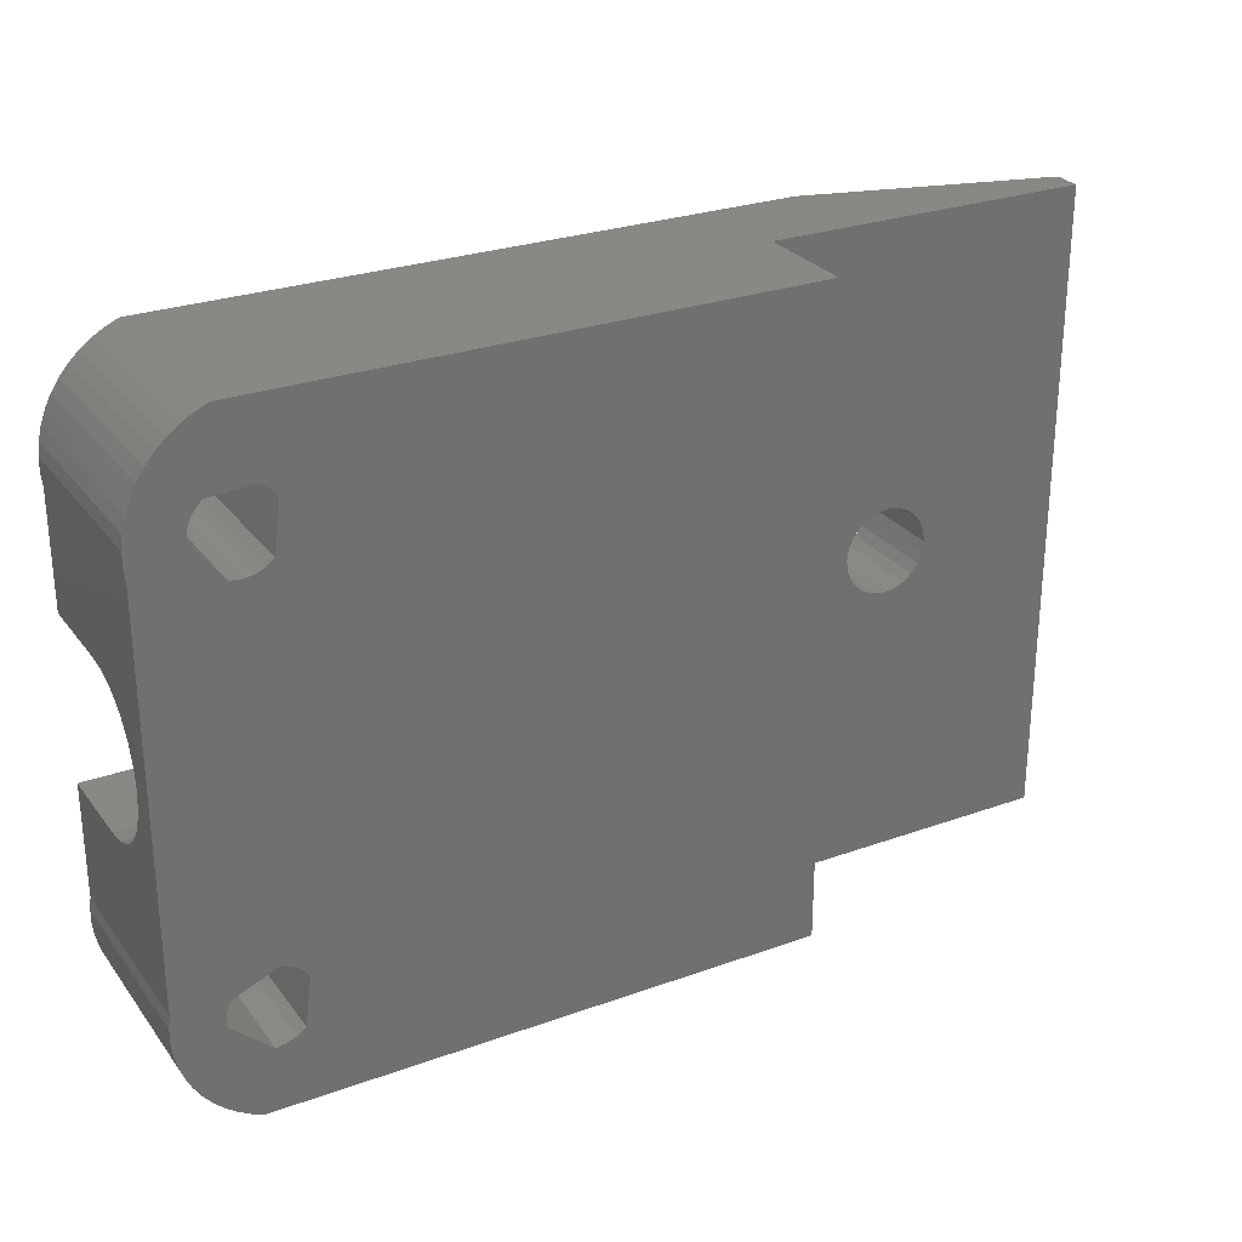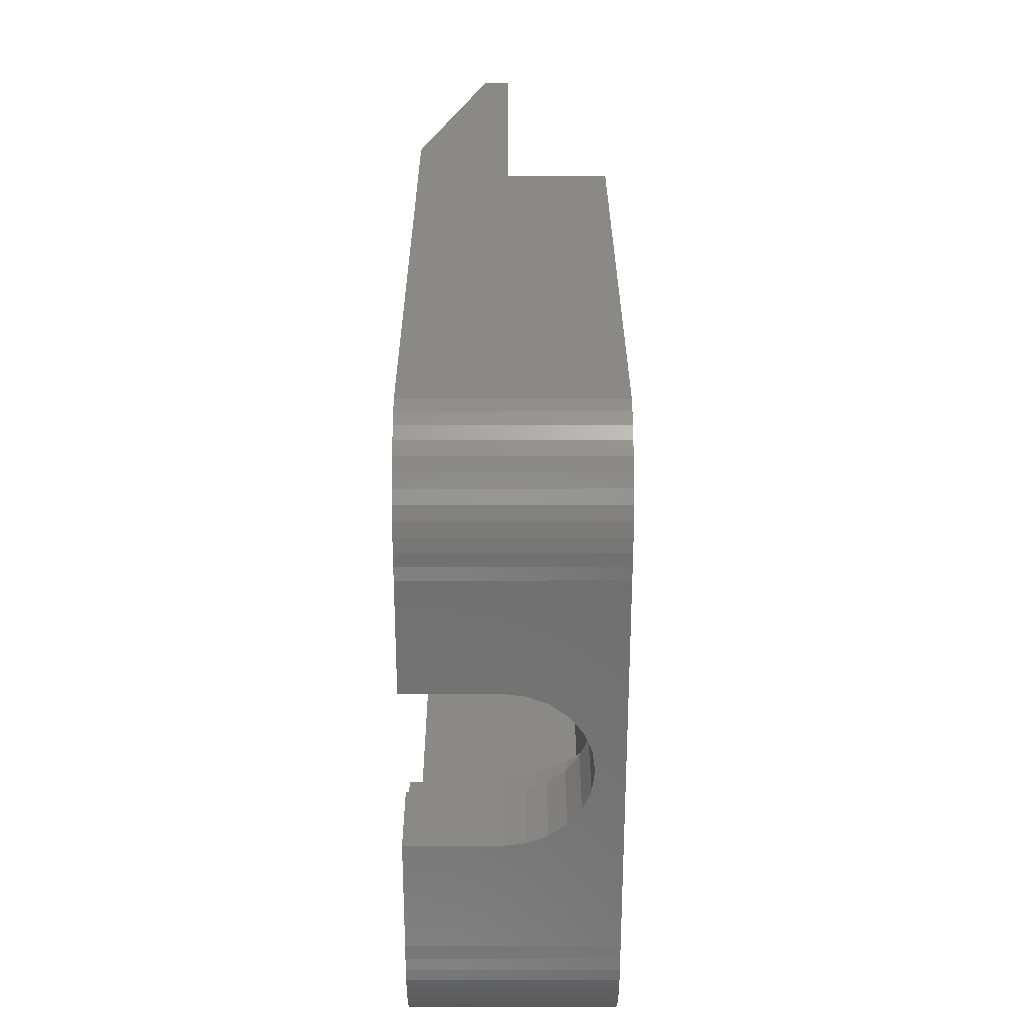
<metadata>
{"format":"stl","ext":"stl","renderer":"f3d","projection":"perspective","resolution":1024,"background":"white","views":[{"elev":27.4,"azim":151.0,"up":"+Y"},{"elev":28.7,"azim":89.9,"up":"+Y"}]}
</metadata>
<code>
# stl→obj: 382 verts, 772 faces
v 98.92 5.102 4.224
v 99.92 5.402 3.5
v 98.92 5.402 3.5
v 99.92 5.102 4.224
v 99.92 10.9 4.224
v 98.92 11 5
v 98.92 10.9 4.224
v 99.92 11 5
v 99.92 3.75 1
v 99.92 5 8.322
v 99.92 3.75 8.322
v 99.92 5 5
v 99.92 5.879 2.879
v 99.92 6.5 2.402
v 99.92 7.224 2.102
v 99.92 12.07 1
v 99.92 8 2
v 99.92 8.776 2.102
v 99.92 9.5 2.402
v 99.92 10.12 2.879
v 99.92 10.6 3.5
v 99.92 11 8.322
v 99.92 12.07 8.322
v 98.92 5.879 2.879
v 98.92 5 8.322
v 98.92 5 5
v 98.92 10.12 2.879
v 98.92 9.5 2.402
v 98.92 10.6 3.5
v 98.92 6.5 2.402
v 98.92 7.224 2.102
v 66.92 8 8.322
v 69.89 7.456 8.322
v 69.82 8 8.322
v 73.67 -3.691 8.322
v 70.1 6.95 8.322
v 70.43 6.515 8.322
v 70.87 6.181 8.322
v 71.37 5.972 8.322
v 71.92 5.9 8.322
v 72.46 5.972 8.322
v 72.97 6.181 8.322
v 73.4 6.515 8.322
v 73.74 6.95 8.322
v 73.85 -4 8.322
v 73.95 7.456 8.322
v 77.42 -3 8.322
v 94.44 -4 8.322
v 74.02 8 8.322
v 94.42 -3 8.322
v 94.42 3.577 8.322
v 95.23 0.2632 8.322
v 95.38 0.625 8.322
v 96.92 3.577 8.322
v 95.18 -0.125 8.322
v 95.62 0.9357 8.322
v 95.93 1.174 8.322
v 96.29 1.324 8.322
v 96.68 1.375 8.322
v 97.07 1.324 8.322
v 96.92 3.75 8.322
v 95.23 -0.5132 8.322
v 95.38 -0.875 8.322
v 97.18 -4 8.322
v 95.62 -1.186 8.322
v 95.93 -1.424 8.322
v 96.29 -1.574 8.322
v 96.68 -1.625 8.322
v 97.07 -1.574 8.322
v 97.43 -1.424 8.322
v 97.64 -3.805 8.322
v 97.74 -1.186 8.322
v 98.06 -3.558 8.322
v 97.98 -0.875 8.322
v 98.13 -0.5132 8.322
v 98.46 -3.262 8.322
v 98.15 -0.3191 8.322
v 98.18 -0.125 8.322
v 99.92 -0.7387 8.322
v 99.92 0.741 8.322
v 99.81 -1.221 8.322
v 99.98 0.249 8.322
v 99.98 -0.2465 8.322
v 96.92 5 8.322
v 97.43 1.174 8.322
v 97.74 0.9357 8.322
v 97.98 0.625 8.322
v 98.13 0.2632 8.322
v 98.82 -2.923 8.322
v 99.14 -2.543 8.322
v 99.41 -2.129 8.322
v 99.64 -1.687 8.322
v 98.92 11 8.322
v 96.92 12.07 8.322
v 96.92 11 8.322
v 97.01 14.58 8.322
v 97.38 14.73 8.322
v 97.69 14.97 8.322
v 97.93 15.28 8.322
v 98.08 15.64 8.322
v 98.13 16.03 8.322
v 98.42 19.24 8.322
v 98.79 18.89 8.322
v 99.11 18.5 8.322
v 99.39 18.08 8.322
v 99.61 17.63 8.322
v 99.79 17.16 8.322
v 99.91 16.67 8.322
v 99.92 15.17 8.322
v 99.97 16.17 8.322
v 99.97 15.67 8.322
v 69.89 8.544 8.322
v 73.84 20 8.321
v 70.1 9.05 8.322
v 70.43 9.485 8.322
v 70.87 9.819 8.322
v 71.37 10.03 8.322
v 71.92 10.1 8.322
v 72.46 10.03 8.322
v 72.97 9.819 8.322
v 73.4 9.485 8.322
v 73.74 9.05 8.322
v 73.95 8.544 8.322
v 77.42 19 8.322
v 92.34 20 8.322
v 94.42 19 8.322
v 94.34 20 8.322
v 97.13 20 8.322
v 95.33 16.78 8.322
v 95.18 16.42 8.322
v 95.13 16.03 8.322
v 95.57 17.09 8.322
v 95.88 17.33 8.322
v 96.24 17.48 8.322
v 96.63 17.53 8.322
v 97.01 17.48 8.322
v 97.38 17.33 8.322
v 97.59 19.8 8.322
v 97.53 17.21 8.322
v 97.69 17.09 8.322
v 98.02 19.54 8.322
v 97.93 16.78 8.322
v 98.08 16.42 8.322
v 94.42 12.35 8.322
v 95.18 15.64 8.322
v 95.33 15.28 8.322
v 96.92 12.35 8.322
v 95.57 14.97 8.322
v 95.88 14.73 8.322
v 96.24 14.58 8.322
v 96.63 14.53 8.322
v 96.29 1.324 7.322
v 95.93 1.174 1
v 96.29 1.324 1
v 95.88 17.33 1
v 95.57 17.09 1
v 95.88 17.33 7.322
v 95.57 14.97 7.322
v 95.88 14.73 1
v 95.57 14.97 1
v 96.24 14.58 1
v 98.08 16.42 1
v 97.93 16.78 1
v 96.63 14.53 1
v 97.01 14.58 1
v 97.01 14.58 7.322
v 98.13 16.03 7.322
v 98.13 16.03 1
v 98.92 8.776 2.102
v 96.92 9.5 2.402
v 96.92 8.776 2.102
v 98.15 -0.3191 7.322
v 98.18 -0.1251 1
v 98.15 -0.3192 1
v 97.53 17.21 1
v 97.69 17.09 1
v 97.53 17.21 7.322
v 98.13 0.2632 1
v 95.33 16.78 7.322
v 95.33 16.78 1
v 96.68 -1.625 1
v 96.29 -1.574 1
v 96.68 -1.625 7.322
v 96.92 11 5
v 95.62 0.9356 1
v 95.38 0.625 7.322
v 95.38 0.6249 1
v 95.62 -1.186 7.322
v 95.93 -1.424 1
v 95.62 -1.186 1
v 97.98 0.6249 1
v 97.98 0.625 7.322
v 77.92 -2.5 2
v 93.92 -2.5 5
v 93.92 -2.5 2
v 77.92 -2.5 5
v 96.92 7.224 2.102
v 96.92 6.5 2.402
v 94.39 3.577 5.582
v 96.92 3.5 5
v 94.39 3.5 5
v 96.92 3.577 5.582
v 96.92 12.07 3.156
v 96.92 12.35 3.835
v 96.92 12.35 6.165
v 96.92 12.5 5
v 96.92 10.9 4.224
v 96.92 10.6 3.5
v 96.92 5.102 4.224
v 96.92 5 5
v 96.92 8 2
v 98.92 8 2
v 94.41 12.5 5
v 93.92 12.5 5
v 93.92 12.35 3.835
v 94.39 3.577 6.165
v 96.92 5.402 3.5
v 93.92 18.5 5
v 77.92 18.5 2
v 93.92 18.5 2
v 77.92 18.5 5
v 93.92 4.678 2
v 93.92 11.32 2
v 93.92 8 2
v 96.92 10.12 2.879
v 93.92 4.103 2.75
v 96.92 4.678 2
v 96.92 4.103 2.75
v 76.92 20 4.822
v 76.92 -4 1
v 76.92 -4 4.822
v 76.92 20 1
v 94.42 12.35 6.165
v 96.92 5.879 2.879
v 99.64 -1.687 1
v 99.81 -1.221 1
v 98.82 -2.923 1
v 99.14 -2.543 1
v 98.46 -3.262 1
v 98.06 -3.558 1
v 94.34 20 1
v 92.34 20 1
v 93.92 3.653 3.835
v 96.92 3.75 3.602
v 96.92 3.653 3.835
v 96.92 11.9 2.75
v 93.92 11.9 2.75
v 94.44 -4 1
v 73.85 -4 4.822
v 99.41 -2.129 1
v 99.98 0.249 1
v 99.92 0.741 1
v 96.92 11.32 2
v 99.92 -0.7387 1
v 99.98 -0.2465 1
v 97.64 -3.805 1
v 97.18 -4 1
v 73.84 20 4.822
v 64.92 -4 4.822
v 64.92 20 4.822
v 69.89 8.544 4.822
v 69.82 8 4.822
v 70.1 9.05 4.822
v 70.43 9.485 4.822
v 70.87 9.819 4.822
v 71.37 10.03 4.822
v 71.92 10.1 4.822
v 72.46 10.03 4.822
v 72.97 9.819 4.822
v 73.4 9.485 4.822
v 73.74 9.05 4.822
v 73.95 8.544 4.822
v 74.02 8 4.822
v 69.89 7.456 4.822
v 70.1 6.95 4.822
v 70.43 6.515 4.822
v 70.87 6.181 4.822
v 71.37 5.972 4.822
v 71.92 5.9 4.822
v 72.46 5.972 4.822
v 72.97 6.181 4.822
v 73.4 6.515 4.822
v 73.74 6.95 4.822
v 73.95 7.456 4.822
v 77.42 19 5
v 77.42 -3 5
v 99.39 18.08 1
v 99.11 18.5 1
v 98.02 19.54 1
v 97.59 19.8 1
v 98.79 18.89 1
v 94.42 -3 5
v 99.91 16.67 1
v 99.79 17.16 1
v 94.41 12.5 6.165
v 94.42 19 5
v 98.42 19.24 1
v 94.39 3.5 6.165
v 99.97 16.17 1
v 99.97 15.67 1
v 99.92 15.17 1
v 99.61 17.63 1
v 97.13 20 1
v 97.74 0.9357 7.322
v 97.43 1.174 7.322
v 97.07 1.324 7.322
v 96.68 1.375 7.322
v 98.13 -0.5132 7.322
v 97.43 -1.424 7.322
v 97.74 -1.186 7.322
v 97.07 -1.574 7.322
v 95.38 -0.875 7.322
v 97.38 14.73 7.322
v 95.23 -0.5132 7.322
v 95.23 0.2632 7.322
v 95.18 -0.125 7.322
v 97.98 -0.875 7.322
v 97.27 14.92 7.322
v 97.69 14.97 7.322
v 97.93 15.28 7.322
v 98.08 15.64 7.322
v 95.18 15.64 7.322
v 95.18 16.42 7.322
v 95.13 16.03 7.322
v 95.33 15.28 7.322
v 96.24 17.48 7.322
v 96.63 17.53 7.322
v 97.01 17.48 7.322
v 97.38 17.33 7.322
v 64.92 -4 5.822
v 70.32 8 8.322
v 70.37 7.586 8.322
v 70.53 7.2 8.322
v 70.79 6.869 8.322
v 71.12 6.614 8.322
v 71.5 6.455 8.322
v 71.92 6.4 8.322
v 72.33 6.455 8.322
v 72.72 6.614 8.322
v 73.05 6.869 8.322
v 73.3 7.2 8.322
v 73.46 7.586 8.322
v 73.52 8 8.322
v 73.84 20 5.822
v 70.37 8.414 8.322
v 70.53 8.8 8.322
v 70.79 9.131 8.322
v 71.12 9.386 8.322
v 71.5 9.545 8.322
v 71.92 9.6 8.322
v 72.33 9.545 8.322
v 72.72 9.386 8.322
v 73.05 9.131 8.322
v 73.3 8.8 8.322
v 73.46 8.414 8.322
v 73.46 8.414 4.822
v 73.3 8.8 4.822
v 70.79 9.131 4.822
v 71.12 9.386 4.822
v 70.53 8.8 4.822
v 72.72 9.386 4.822
v 73.05 9.131 4.822
v 71.5 9.545 4.822
v 70.32 8 4.822
v 70.37 8.414 4.822
v 71.92 9.6 4.822
v 72.33 9.545 4.822
v 73.52 8 4.822
v 73.46 7.586 4.822
v 70.37 7.586 4.822
v 70.53 7.2 4.822
v 70.79 6.869 4.822
v 71.12 6.614 4.822
v 71.5 6.455 4.822
v 71.92 6.4 4.822
v 72.33 6.455 4.822
v 72.72 6.614 4.822
v 73.05 6.869 4.822
v 73.3 7.2 4.822
v 64.92 20 5.822
v 93.92 3.5 5
v 97.27 14.92 1
f 1 2 3
f 2 1 4
f 5 6 7
f 6 5 8
f 9 10 11
f 10 9 12
f 12 9 4
f 4 9 2
f 2 9 13
f 13 9 14
f 14 9 15
f 15 9 16
f 15 16 17
f 17 16 18
f 18 16 19
f 19 16 20
f 20 16 21
f 21 16 5
f 5 16 8
f 8 16 22
f 22 16 23
f 3 13 24
f 13 3 2
f 25 12 26
f 12 25 10
f 19 27 28
f 27 19 20
f 21 7 29
f 7 21 5
f 13 30 24
f 30 13 14
f 26 4 1
f 4 26 12
f 20 29 27
f 29 20 21
f 14 31 30
f 31 14 15
f 32 33 34
f 33 32 35
f 33 35 36
f 36 35 37
f 37 35 38
f 38 35 39
f 39 35 40
f 40 35 41
f 41 35 42
f 42 35 43
f 43 35 44
f 44 35 45
f 44 45 46
f 46 45 47
f 47 45 48
f 46 47 49
f 47 48 50
f 50 48 51
f 51 48 52
f 51 52 53
f 51 53 54
f 52 48 55
f 54 53 56
f 54 56 57
f 54 57 58
f 54 58 59
f 54 59 60
f 54 60 61
f 48 62 55
f 62 48 63
f 63 48 64
f 63 64 65
f 65 64 66
f 66 64 67
f 67 64 68
f 68 64 69
f 69 64 70
f 70 64 71
f 70 71 72
f 72 71 73
f 72 73 74
f 74 73 75
f 75 73 76
f 75 76 77
f 77 76 78
f 79 80 81
f 80 79 82
f 82 79 83
f 61 25 84
f 25 61 60
f 25 60 85
f 25 85 86
f 25 86 87
f 25 87 88
f 25 88 78
f 25 78 76
f 25 76 89
f 25 89 90
f 25 90 10
f 10 90 91
f 10 91 92
f 10 92 81
f 10 81 80
f 10 80 11
f 93 94 95
f 94 93 96
f 96 93 97
f 97 93 98
f 98 93 99
f 99 93 100
f 100 93 101
f 101 93 102
f 102 93 103
f 103 93 104
f 104 93 22
f 104 22 105
f 105 22 106
f 106 22 107
f 107 22 108
f 108 22 23
f 108 23 109
f 109 110 108
f 110 109 111
f 32 112 113
f 112 32 34
f 113 112 114
f 113 114 115
f 113 115 116
f 113 116 117
f 113 117 118
f 113 118 119
f 113 119 120
f 113 120 121
f 113 121 122
f 113 122 123
f 113 123 124
f 113 124 125
f 124 123 49
f 124 49 47
f 125 124 126
f 125 126 127
f 127 126 128
f 128 126 129
f 129 126 130
f 130 126 131
f 128 129 132
f 128 132 133
f 128 133 134
f 128 134 135
f 128 135 136
f 128 136 137
f 128 137 138
f 138 137 139
f 138 139 140
f 138 140 141
f 141 140 142
f 141 142 143
f 141 143 102
f 102 143 101
f 144 145 126
f 145 144 146
f 146 144 147
f 126 145 131
f 146 147 148
f 148 147 149
f 149 147 150
f 150 147 151
f 151 147 96
f 96 147 94
f 152 153 154
f 153 152 57
f 57 152 58
f 155 132 156
f 132 155 157
f 132 157 133
f 158 159 160
f 159 158 149
f 149 158 148
f 149 161 159
f 161 149 150
f 142 162 143
f 162 142 163
f 150 164 161
f 164 150 151
f 151 165 164
f 165 151 166
f 166 151 96
f 143 167 101
f 167 143 168
f 168 143 162
f 169 170 171
f 170 169 28
f 172 173 174
f 173 172 77
f 173 77 78
f 140 175 176
f 175 140 177
f 177 140 139
f 78 178 173
f 178 78 88
f 140 163 142
f 163 140 176
f 179 132 129
f 132 179 180
f 132 180 156
f 67 181 182
f 181 67 183
f 183 67 68
f 93 184 6
f 184 93 95
f 185 186 187
f 186 185 53
f 53 185 56
f 188 189 190
f 189 188 66
f 66 188 65
f 57 185 153
f 185 57 56
f 88 191 178
f 191 88 192
f 192 88 87
f 66 182 189
f 182 66 67
f 193 194 195
f 194 193 196
f 30 197 198
f 197 30 31
f 199 200 201
f 200 199 202
f 147 203 94
f 203 147 204
f 204 147 205
f 204 205 206
f 6 207 7
f 207 6 184
f 7 208 29
f 208 7 207
f 209 26 1
f 26 209 210
f 31 211 197
f 211 31 212
f 206 213 204
f 204 214 215
f 214 204 213
f 199 54 202
f 54 199 216
f 54 216 51
f 217 1 3
f 1 217 209
f 212 171 211
f 171 212 169
f 218 219 220
f 219 218 221
f 195 219 193
f 219 195 222
f 219 223 220
f 223 219 222
f 223 222 224
f 193 221 196
f 221 193 219
f 28 225 170
f 225 28 27
f 226 227 222
f 227 226 228
f 229 230 231
f 230 229 232
f 205 144 233
f 144 205 147
f 29 225 27
f 225 29 208
f 234 3 24
f 3 234 217
f 24 198 234
f 198 24 30
f 210 25 26
f 25 210 84
f 235 81 92
f 81 235 236
f 237 90 89
f 90 237 238
f 239 73 240
f 73 239 76
f 237 76 239
f 76 237 89
f 125 241 242
f 241 125 127
f 243 228 226
f 228 243 244
f 244 243 245
f 246 215 247
f 215 246 203
f 215 203 204
f 248 231 230
f 231 248 48
f 231 48 249
f 249 48 45
f 250 92 91
f 92 250 235
f 251 80 82
f 80 251 252
f 246 223 253
f 223 246 247
f 254 83 79
f 83 254 255
f 238 91 90
f 91 238 250
f 256 64 257
f 64 256 71
f 255 82 83
f 82 255 251
f 236 79 81
f 79 236 254
f 206 233 213
f 233 206 205
f 258 259 260
f 259 258 261
f 259 261 262
f 261 258 263
f 263 258 264
f 264 258 265
f 265 258 266
f 266 258 267
f 267 258 268
f 268 258 269
f 269 258 270
f 270 258 271
f 271 258 272
f 272 258 229
f 272 229 273
f 259 274 249
f 274 259 262
f 249 274 275
f 249 275 276
f 249 276 277
f 249 277 278
f 249 278 279
f 249 279 280
f 249 280 281
f 249 281 282
f 249 282 283
f 249 283 284
f 249 284 231
f 231 284 273
f 231 273 229
f 285 47 286
f 47 285 124
f 287 104 105
f 104 287 288
f 138 289 290
f 289 138 141
f 288 103 104
f 103 288 291
f 286 50 292
f 50 286 47
f 293 107 108
f 107 293 294
f 126 233 144
f 233 126 295
f 295 126 213
f 213 126 296
f 102 291 297
f 291 102 103
f 240 71 256
f 71 240 73
f 51 298 50
f 298 51 216
f 50 201 292
f 201 50 298
f 299 108 110
f 108 299 293
f 300 110 111
f 110 300 299
f 301 111 109
f 111 301 300
f 302 105 106
f 105 302 287
f 294 106 107
f 106 294 302
f 141 297 289
f 297 141 102
f 128 290 303
f 290 128 138
f 126 285 296
f 285 126 124
f 304 85 305
f 85 304 86
f 306 59 307
f 59 306 60
f 75 172 308
f 172 75 77
f 309 72 310
f 72 309 70
f 68 311 183
f 311 68 69
f 312 65 188
f 65 312 63
f 87 304 192
f 304 87 86
f 166 97 313
f 97 166 96
f 314 315 316
f 315 314 312
f 315 312 186
f 186 312 188
f 311 70 309
f 70 311 69
f 74 308 317
f 308 74 75
f 316 62 314
f 62 316 55
f 313 318 166
f 318 313 167
f 167 313 319
f 167 319 320
f 167 320 321
f 305 60 306
f 60 305 85
f 315 55 316
f 55 315 52
f 192 307 152
f 307 192 306
f 306 192 305
f 305 192 304
f 186 52 315
f 52 186 53
f 307 58 152
f 58 307 59
f 72 317 310
f 317 72 74
f 311 172 183
f 172 311 309
f 172 309 310
f 172 310 317
f 172 317 308
f 314 63 312
f 63 314 62
f 322 323 324
f 323 322 325
f 323 325 179
f 179 325 158
f 99 319 98
f 319 99 320
f 322 131 145
f 131 322 324
f 323 129 130
f 129 323 179
f 177 326 157
f 326 177 327
f 327 177 328
f 328 177 329
f 134 157 326
f 157 134 133
f 328 135 327
f 135 328 136
f 327 134 326
f 134 327 135
f 325 145 146
f 145 325 322
f 45 32 330
f 32 45 35
f 33 331 34
f 331 33 36
f 331 36 37
f 331 37 332
f 332 37 333
f 333 37 38
f 333 38 334
f 334 38 335
f 335 38 39
f 335 39 336
f 336 39 40
f 336 40 337
f 337 40 41
f 337 41 338
f 338 41 339
f 339 41 42
f 339 42 340
f 340 42 43
f 340 43 341
f 341 43 342
f 342 43 44
f 342 44 343
f 343 44 49
f 49 44 46
f 158 146 148
f 146 158 325
f 101 321 100
f 321 101 167
f 344 229 258
f 229 242 232
f 242 229 125
f 125 229 344
f 125 344 113
f 331 112 34
f 112 331 114
f 114 331 115
f 115 331 345
f 115 345 346
f 115 346 116
f 116 346 347
f 116 347 348
f 116 348 117
f 117 348 349
f 117 349 118
f 118 349 350
f 118 350 119
f 119 350 351
f 119 351 352
f 119 352 120
f 120 352 353
f 120 353 121
f 121 353 354
f 121 354 355
f 121 355 122
f 122 355 343
f 122 343 49
f 122 49 123
f 45 259 249
f 259 45 330
f 97 319 313
f 319 97 98
f 100 320 99
f 320 100 321
f 177 137 329
f 137 177 139
f 329 136 328
f 136 329 137
f 324 130 131
f 130 324 323
f 354 356 355
f 356 354 357
f 348 358 359
f 358 348 347
f 358 346 360
f 346 358 347
f 353 361 362
f 361 353 352
f 349 359 363
f 359 349 348
f 261 364 262
f 364 261 263
f 364 263 264
f 364 264 365
f 365 264 360
f 360 264 265
f 360 265 358
f 358 265 359
f 359 265 266
f 359 266 363
f 363 266 267
f 363 267 366
f 366 267 268
f 366 268 367
f 367 268 361
f 361 268 269
f 361 269 362
f 362 269 270
f 362 270 357
f 357 270 356
f 356 270 271
f 356 271 368
f 368 271 273
f 273 271 272
f 353 357 354
f 357 353 362
f 352 367 361
f 367 352 351
f 360 345 365
f 345 360 346
f 365 331 364
f 331 365 345
f 343 369 342
f 369 343 368
f 364 274 262
f 274 364 275
f 275 364 276
f 276 364 370
f 276 370 371
f 276 371 277
f 277 371 372
f 277 372 373
f 277 373 278
f 278 373 374
f 278 374 279
f 279 374 375
f 279 375 280
f 280 375 376
f 280 376 377
f 280 377 281
f 281 377 378
f 281 378 282
f 282 378 379
f 282 379 369
f 282 369 283
f 283 369 368
f 283 368 273
f 283 273 284
f 350 363 366
f 363 350 349
f 351 366 367
f 366 351 350
f 355 368 343
f 368 355 356
f 335 374 373
f 374 335 336
f 380 258 260
f 258 380 344
f 213 233 295
f 342 379 341
f 379 342 369
f 380 330 32
f 216 201 298
f 201 216 199
f 380 259 330
f 259 380 260
f 370 333 371
f 333 370 332
f 371 334 372
f 334 371 333
f 61 228 244
f 228 61 84
f 228 84 227
f 227 84 210
f 227 210 209
f 227 209 217
f 227 217 234
f 227 234 198
f 227 198 197
f 227 197 211
f 336 375 374
f 375 336 337
f 364 332 370
f 332 364 331
f 247 220 223
f 220 247 215
f 220 215 214
f 220 214 218
f 334 373 372
f 373 334 335
f 286 196 285
f 196 286 292
f 196 292 194
f 194 292 201
f 201 381 194
f 213 218 214
f 285 221 296
f 221 285 196
f 296 221 218
f 296 218 213
f 339 378 377
f 378 339 340
f 227 224 222
f 224 227 211
f 338 377 376
f 377 338 339
f 113 344 380
f 113 380 32
f 337 376 375
f 376 337 338
f 94 184 95
f 184 94 253
f 253 94 246
f 246 94 203
f 171 253 211
f 253 171 170
f 253 170 225
f 253 225 208
f 253 208 207
f 253 207 184
f 341 378 340
f 378 341 379
f 211 223 224
f 223 211 253
f 16 109 23
f 109 16 301
f 127 303 241
f 303 127 128
f 17 169 212
f 169 17 18
f 18 28 169
f 28 18 19
f 15 212 31
f 212 15 17
f 381 245 243
f 245 381 201
f 200 245 201
f 61 202 54
f 202 61 245
f 245 61 244
f 245 200 202
f 257 48 248
f 48 257 64
f 252 11 80
f 11 252 9
f 8 93 6
f 93 8 22
f 242 230 232
f 230 242 248
f 248 242 241
f 248 241 180
f 180 241 303
f 180 303 156
f 156 303 155
f 155 303 175
f 175 303 290
f 175 290 176
f 176 290 289
f 176 289 163
f 163 289 162
f 162 289 297
f 162 297 168
f 168 297 178
f 178 297 173
f 293 301 252
f 301 293 299
f 252 301 16
f 252 16 9
f 301 299 300
f 248 190 257
f 190 248 187
f 187 248 180
f 257 190 189
f 257 189 182
f 257 182 181
f 257 181 174
f 257 174 256
f 256 174 240
f 240 174 239
f 239 174 173
f 239 173 297
f 239 297 291
f 239 291 237
f 237 291 288
f 237 288 238
f 238 288 287
f 238 287 250
f 250 287 302
f 250 302 235
f 235 302 294
f 235 294 236
f 236 294 293
f 236 293 252
f 236 252 254
f 254 252 251
f 254 251 255
f 160 187 180
f 187 160 185
f 185 160 159
f 185 159 153
f 153 159 161
f 153 161 154
f 154 161 164
f 154 164 191
f 191 164 165
f 191 165 382
f 191 382 168
f 191 168 178
f 381 195 194
f 195 381 243
f 195 243 226
f 195 226 222
f 181 172 174
f 172 181 183
f 191 152 154
f 152 191 192
f 187 188 190
f 188 187 186
f 175 157 155
f 157 175 177
f 160 179 158
f 179 160 180
f 318 165 166
f 165 318 382
f 167 382 318
f 382 167 168

</code>
